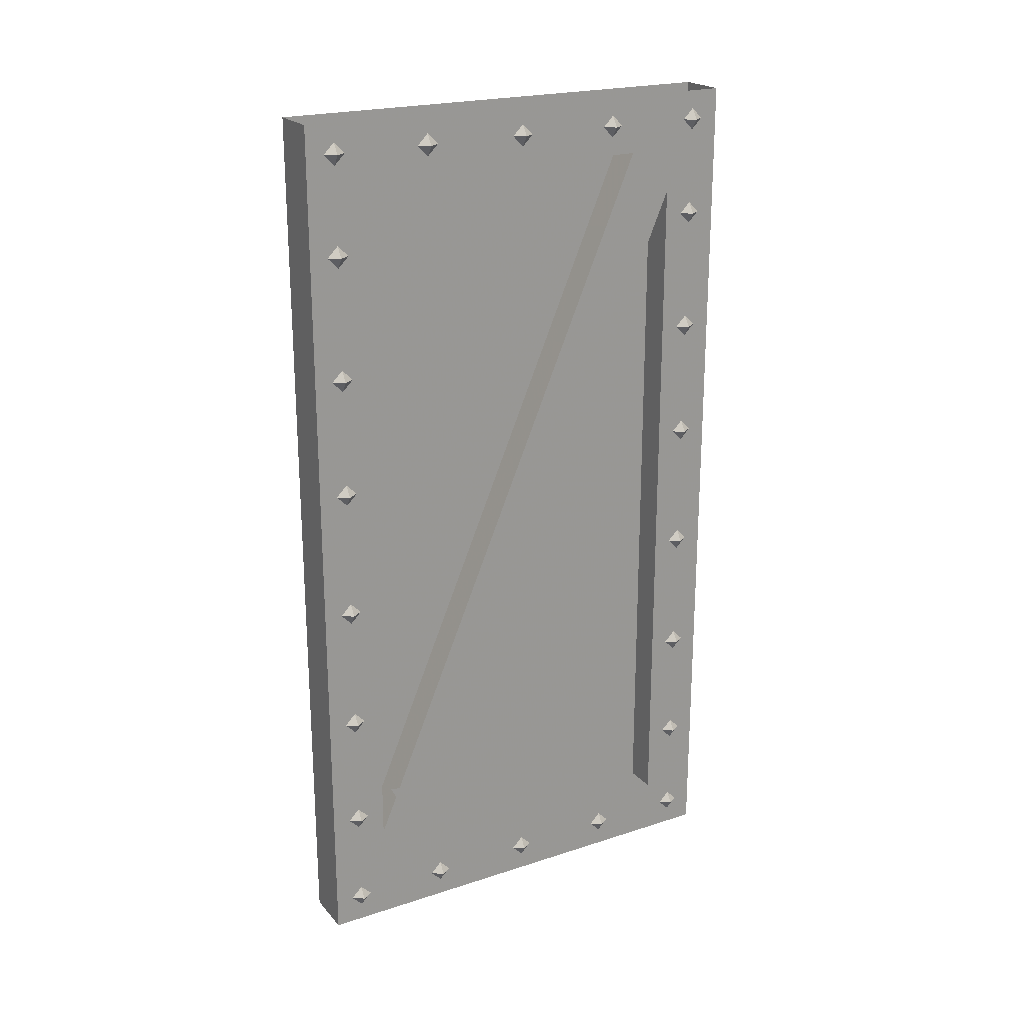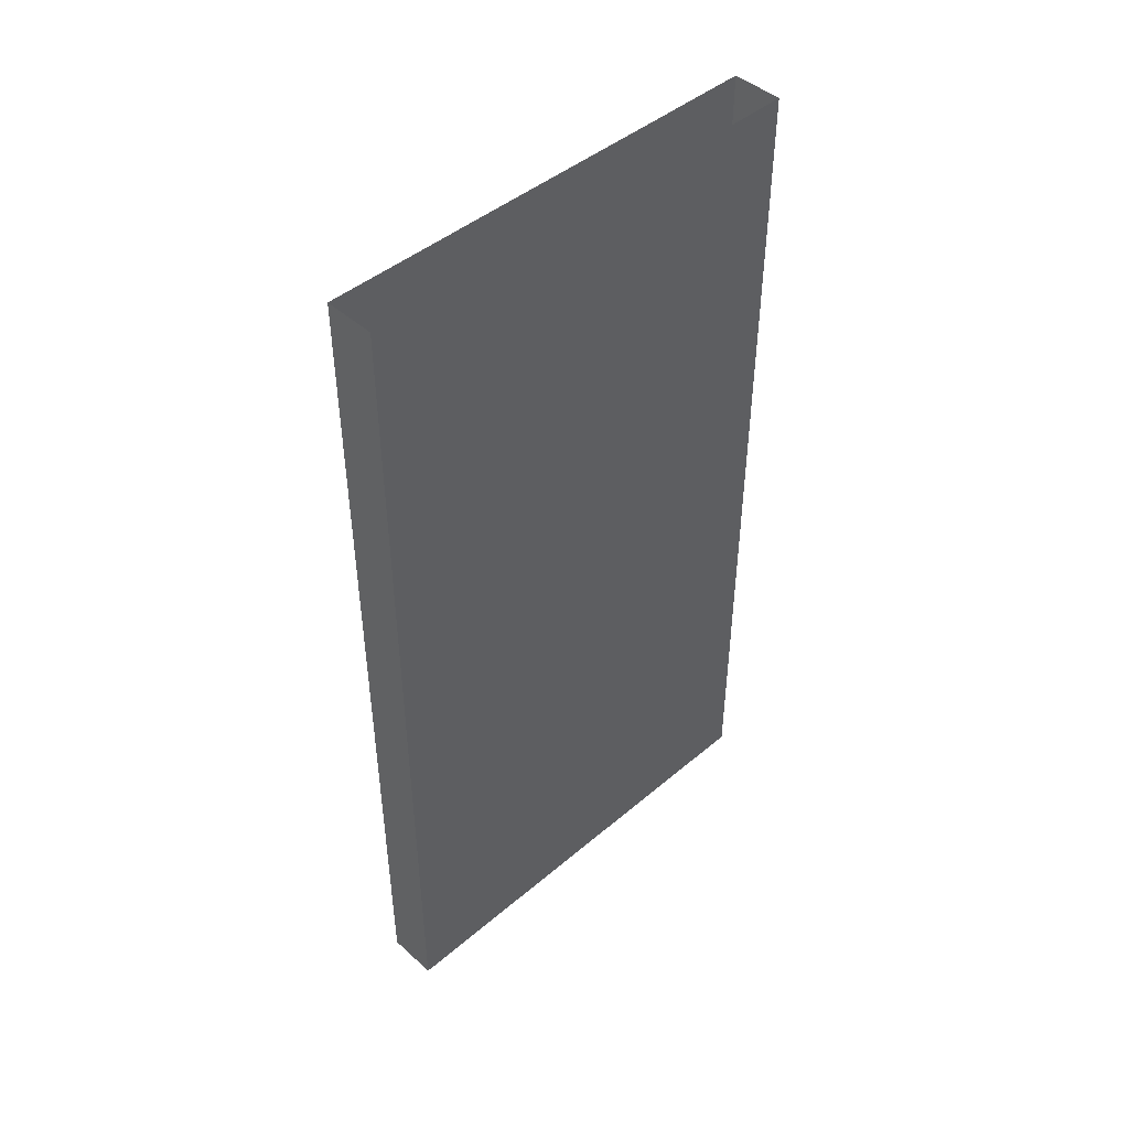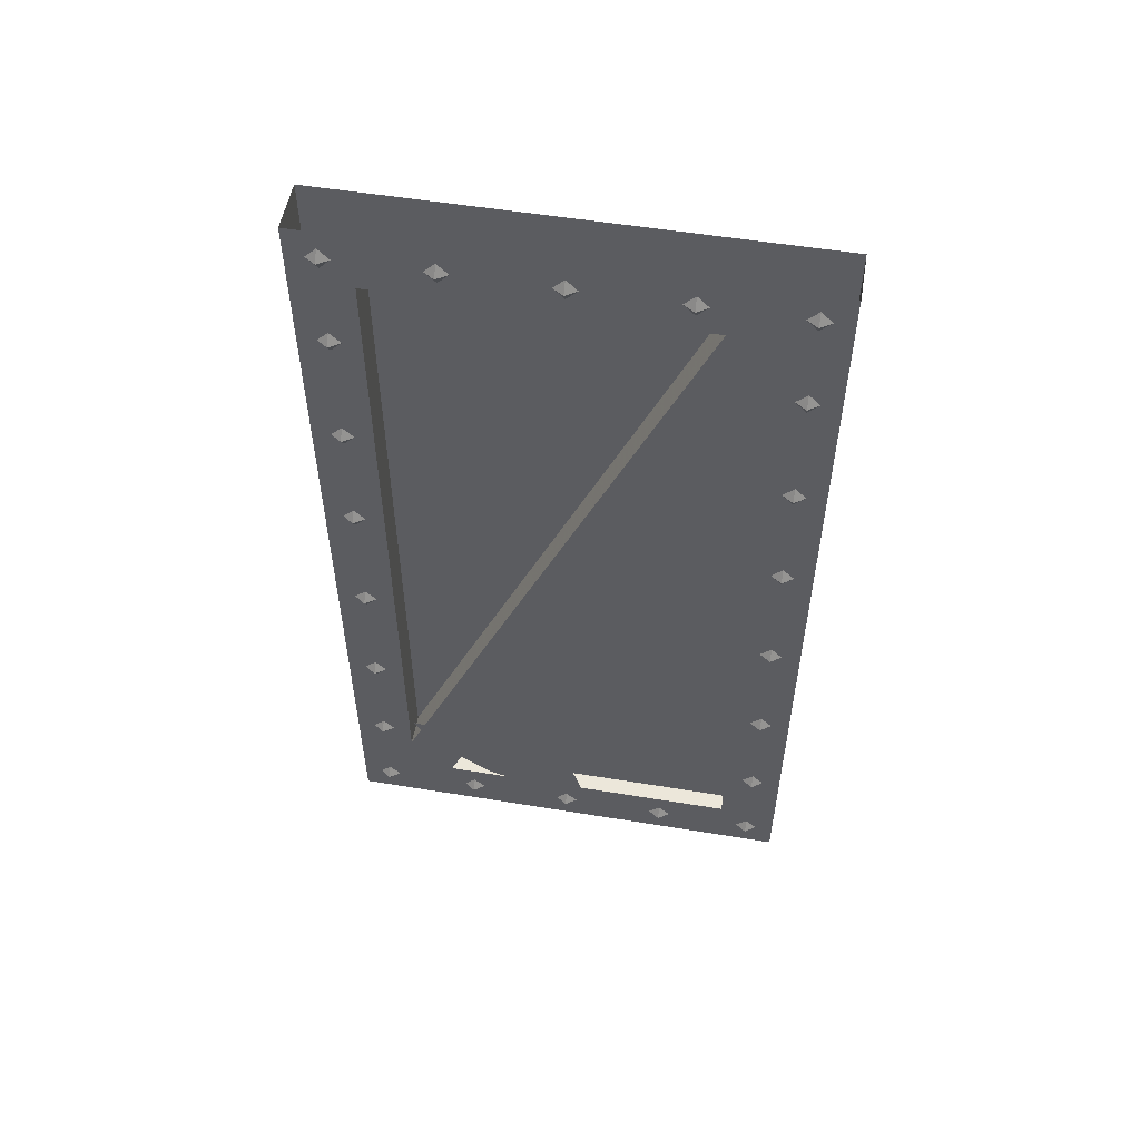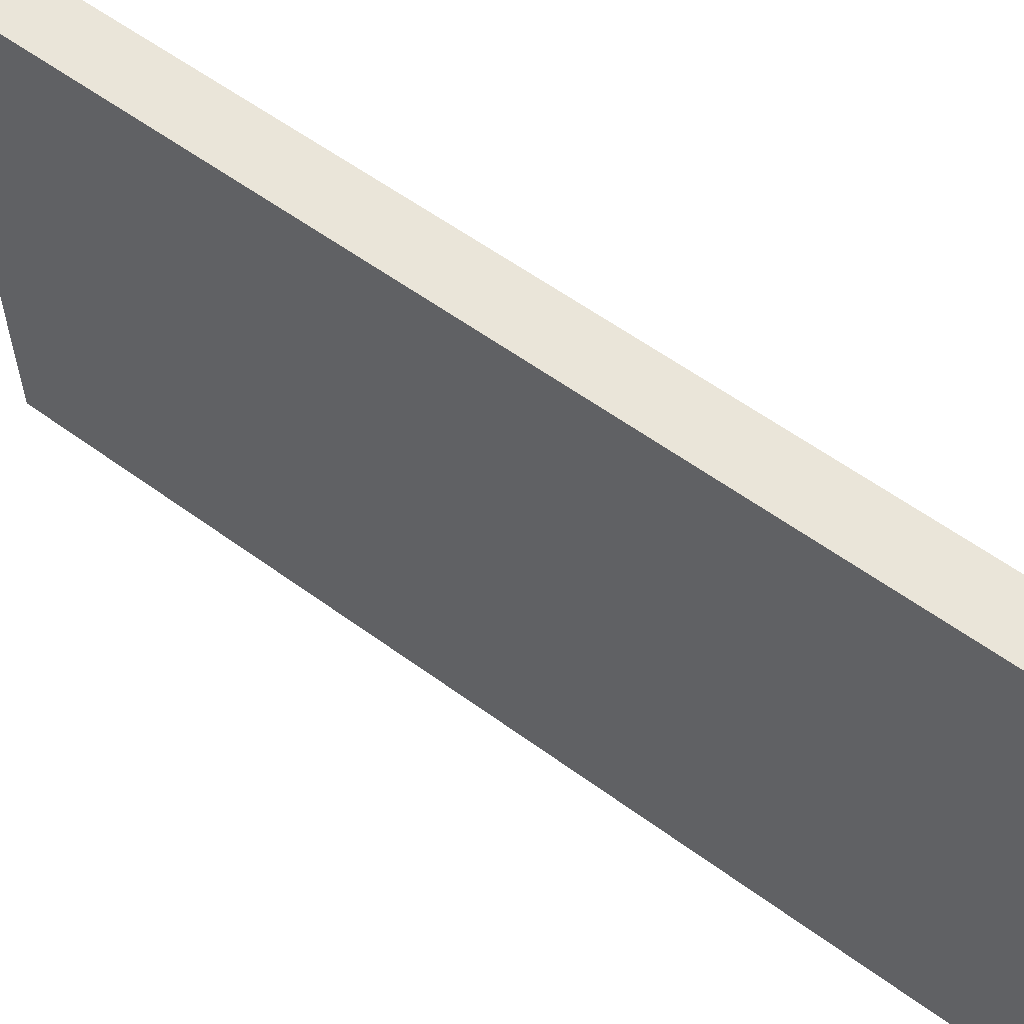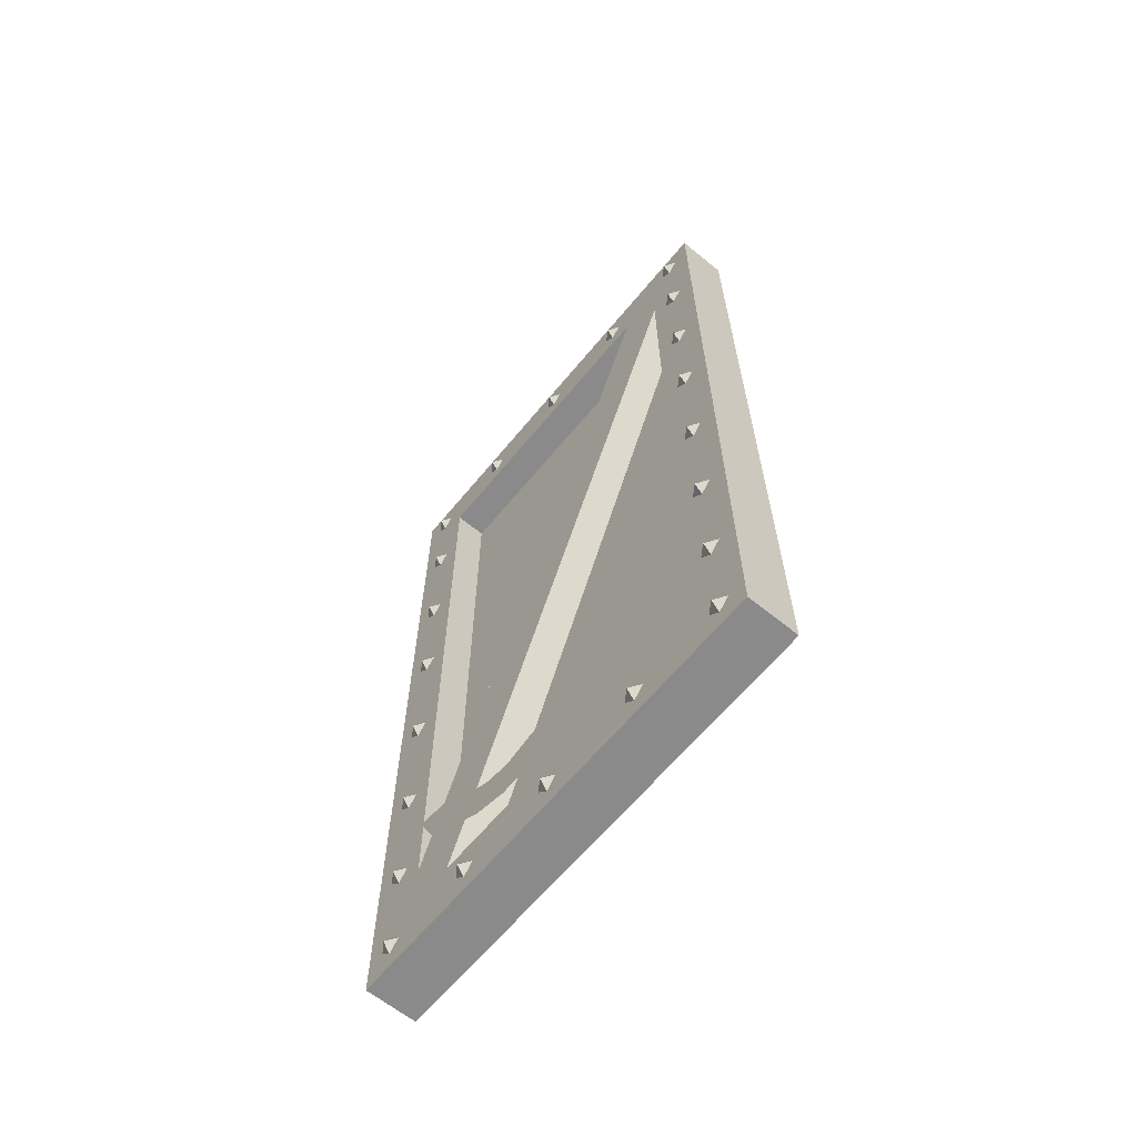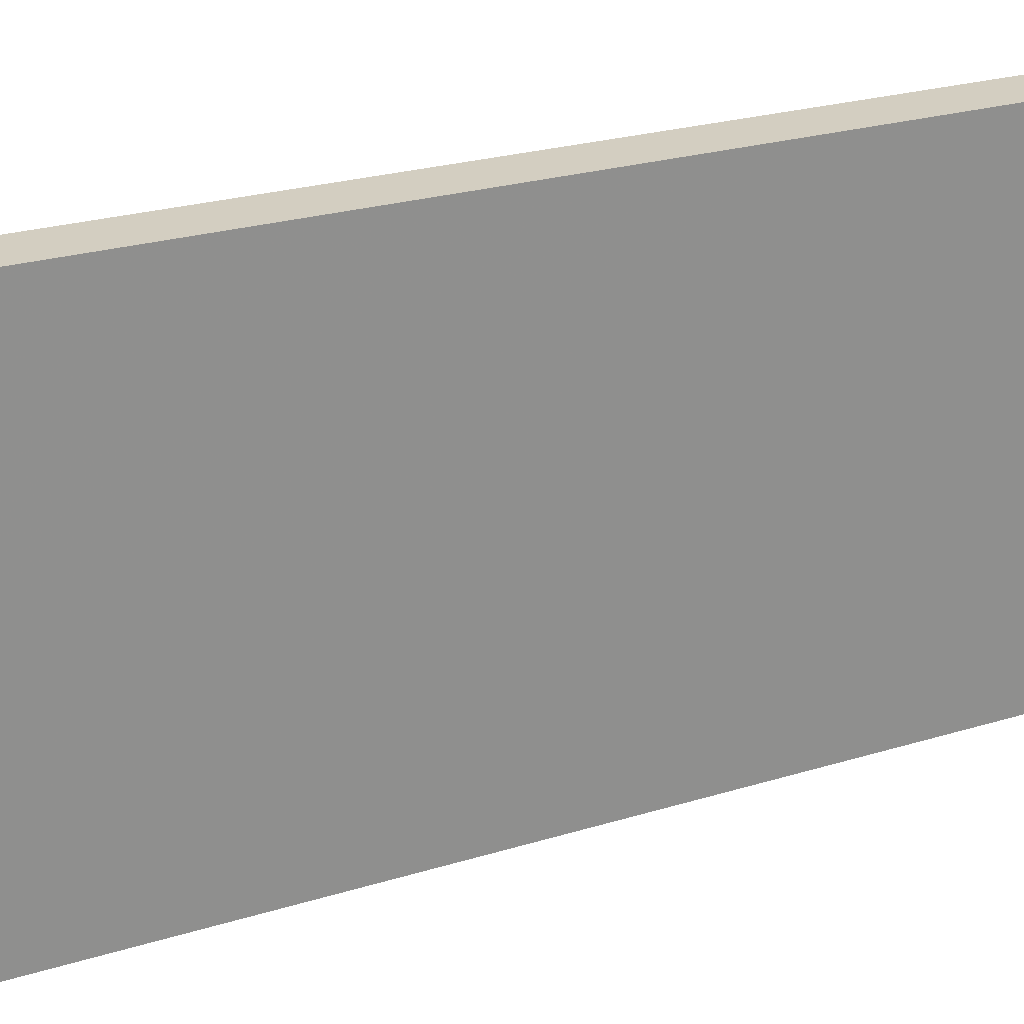
<metadata>
{"format":"obj","ext":"obj","renderer":"f3d","projection":"perspective","resolution":1024,"background":"white","views":[{"elev":21.7,"azim":-119.8,"up":"+Y"},{"elev":45.5,"azim":45.8,"up":"+Y"},{"elev":53.7,"azim":-80.1,"up":"+Y"},{"elev":58.3,"azim":127.1,"up":"+Z"},{"elev":-63.6,"azim":-39.4,"up":"+Y"},{"elev":25.1,"azim":63.6,"up":"+Z"}]}
</metadata>
<code>
v -0.5 -1.562 -0.1953
v -0.5 -1.539 -0.3594
v -0.5 -1.688 -0.2812
v -0.5 -1.664 -0.25
v -0.5 -1.609 -0.2109
v -0.5 -1.711 -0.1797
v -0.5 -1.641 -0.1484
v -0.5 -1.734 -0.1016
v -0.5 -1.648 -0.09375
v -0.5 -1.727 0.03906
v -0.5 -1.625 0.007812
v -0.4141 -0.2188 0.375
v -0.4141 -1.75 -0.2812
v -0.4141 -1.75 0.375
v -0.4844 -1.75 0.375
v -0.4844 -0.2188 0.375
v -0.4844 -1.75 -0.2812
v -0.4844 -1.75 -0.375
v -0.4844 -1.875 -0.5
v -0.4844 -1.875 0.5
v -0.4844 0 0.5
v -0.4844 -0.125 0.375
v -0.4844 -1.656 -0.375
v -0.4844 -0.125 -0.375
v -0.4844 0 -0.5
v -0.375 0 -0.5
v -0.375 -1.875 -0.5
v -0.375 -1.875 0.5
v -0.375 0 0.5
v -0.4141 -1.656 -0.375
v -0.4141 -0.125 0.2812
v -0.4141 -0.125 -0.375
v -0.4844 -0.125 0.2812
v -0.4844 -1.836 -0.4375
v -0.5 -1.812 -0.4375
v -0.4844 -1.812 -0.4609
v -0.4844 -1.789 -0.4375
v -0.4844 -1.812 -0.4141
v -0.4844 -1.836 0
v -0.5 -1.812 0
v -0.4844 -1.812 -0.02344
v -0.4844 -1.789 0
v -0.4844 -1.812 0.02344
v -0.4844 -1.836 0.2266
v -0.5 -1.812 0.2266
v -0.4844 -1.812 0.2031
v -0.4844 -1.789 0.2266
v -0.4844 -1.812 0.25
v -0.4844 -1.836 0.4375
v -0.5 -1.812 0.4375
v -0.4844 -1.812 0.4141
v -0.4844 -1.789 0.4375
v -0.4844 -1.812 0.4609
v -0.4844 -1.836 -0.2266
v -0.5 -1.812 -0.2266
v -0.4844 -1.812 -0.25
v -0.4844 -1.789 -0.2266
v -0.4844 -1.812 -0.2031
v -0.4844 -0.08594 -0.4375
v -0.5 -0.0625 -0.4375
v -0.4844 -0.0625 -0.4609
v -0.4844 -0.03906 -0.4375
v -0.4844 -0.0625 -0.4141
v -0.4844 -0.08594 0
v -0.5 -0.0625 0
v -0.4844 -0.0625 -0.02344
v -0.4844 -0.03906 0
v -0.4844 -0.0625 0.02344
v -0.4844 -0.08594 0.2266
v -0.5 -0.0625 0.2266
v -0.4844 -0.0625 0.2031
v -0.4844 -0.03906 0.2266
v -0.4844 -0.0625 0.25
v -0.4844 -0.08594 0.4375
v -0.5 -0.0625 0.4375
v -0.4844 -0.0625 0.4141
v -0.4844 -0.03906 0.4375
v -0.4844 -0.0625 0.4609
v -0.4844 -0.08594 -0.2266
v -0.5 -0.0625 -0.2266
v -0.4844 -0.0625 -0.25
v -0.4844 -0.03906 -0.2266
v -0.4844 -0.0625 -0.2031
v -0.4844 -1.625 -0.4375
v -0.5 -1.602 -0.4375
v -0.4844 -1.602 -0.4609
v -0.4844 -1.578 -0.4375
v -0.4844 -1.602 -0.4141
v -0.4844 -1.375 -0.4375
v -0.5 -1.352 -0.4375
v -0.4844 -1.352 -0.4609
v -0.4844 -1.328 -0.4375
v -0.4844 -1.352 -0.4141
v -0.4844 -0.2969 -0.4375
v -0.5 -0.2734 -0.4375
v -0.4844 -0.2734 -0.4609
v -0.4844 -0.25 -0.4375
v -0.4844 -0.2734 -0.4141
v -0.4844 -0.5625 -0.4375
v -0.5 -0.5391 -0.4375
v -0.4844 -0.5391 -0.4609
v -0.4844 -0.5156 -0.4375
v -0.4844 -0.5391 -0.4141
v -0.4844 -0.8203 -0.4375
v -0.5 -0.7969 -0.4375
v -0.4844 -0.7969 -0.4609
v -0.4844 -0.7734 -0.4375
v -0.4844 -0.7969 -0.4141
v -0.4844 -1.102 -0.4375
v -0.5 -1.078 -0.4375
v -0.4844 -1.078 -0.4609
v -0.4844 -1.055 -0.4375
v -0.4844 -1.078 -0.4141
v -0.4844 -1.625 0.4375
v -0.5 -1.602 0.4375
v -0.4844 -1.602 0.4141
v -0.4844 -1.578 0.4375
v -0.4844 -1.602 0.4609
v -0.4844 -1.375 0.4375
v -0.5 -1.352 0.4375
v -0.4844 -1.352 0.4141
v -0.4844 -1.328 0.4375
v -0.4844 -1.352 0.4609
v -0.4844 -0.2969 0.4375
v -0.5 -0.2734 0.4375
v -0.4844 -0.2734 0.4141
v -0.4844 -0.25 0.4375
v -0.4844 -0.2734 0.4609
v -0.4844 -0.5625 0.4375
v -0.5 -0.5391 0.4375
v -0.4844 -0.5391 0.4141
v -0.4844 -0.5156 0.4375
v -0.4844 -0.5391 0.4609
v -0.4844 -0.8203 0.4375
v -0.5 -0.7969 0.4375
v -0.4844 -0.7969 0.4141
v -0.4844 -0.7734 0.4375
v -0.4844 -0.7969 0.4609
v -0.4844 -1.102 0.4375
v -0.5 -1.078 0.4375
v -0.4844 -1.078 0.4141
v -0.4844 -1.055 0.4375
v -0.4844 -1.078 0.4609
f 1 2 3
f 1 3 4
f 1 4 5
f 5 4 6
f 5 6 7
f 7 6 8
f 7 8 9
f 9 8 10
f 9 10 11
f 12 13 14
f 30 31 32
f 12 14 15
f 12 15 16
f 12 16 13
f 13 16 17
f 17 16 18
f 17 18 19
f 17 19 20
f 17 20 15
f 15 20 21
f 15 21 16
f 16 21 22
f 16 22 18
f 18 22 23
f 18 23 19
f 19 23 24
f 19 24 25
f 19 25 26
f 19 26 27
f 19 27 20
f 20 27 28
f 20 28 21
f 21 28 29
f 29 28 26
f 26 28 27
f 30 32 24
f 30 24 23
f 30 23 31
f 31 23 33
f 31 33 32
f 32 33 24
f 24 33 25
f 25 33 21
f 21 33 22
f 22 33 23
f 34 35 36
f 36 35 37
f 37 35 38
f 38 35 34
f 39 40 41
f 41 40 42
f 42 40 43
f 43 40 39
f 44 45 46
f 46 45 47
f 47 45 48
f 48 45 44
f 49 50 51
f 51 50 52
f 52 50 53
f 53 50 49
f 54 55 56
f 56 55 57
f 57 55 58
f 58 55 54
f 59 60 61
f 61 60 62
f 62 60 63
f 63 60 59
f 64 65 66
f 66 65 67
f 67 65 68
f 68 65 64
f 69 70 71
f 71 70 72
f 72 70 73
f 73 70 69
f 74 75 76
f 76 75 77
f 77 75 78
f 78 75 74
f 79 80 81
f 81 80 82
f 82 80 83
f 83 80 79
f 84 85 86
f 86 85 87
f 87 85 88
f 88 85 84
f 89 90 91
f 91 90 92
f 92 90 93
f 93 90 89
f 94 95 96
f 96 95 97
f 97 95 98
f 98 95 94
f 99 100 101
f 101 100 102
f 102 100 103
f 103 100 99
f 104 105 106
f 106 105 107
f 107 105 108
f 108 105 104
f 109 110 111
f 111 110 112
f 112 110 113
f 113 110 109
f 114 115 116
f 116 115 117
f 117 115 118
f 118 115 114
f 119 120 121
f 121 120 122
f 122 120 123
f 123 120 119
f 124 125 126
f 126 125 127
f 127 125 128
f 128 125 124
f 129 130 131
f 131 130 132
f 132 130 133
f 133 130 129
f 134 135 136
f 136 135 137
f 137 135 138
f 138 135 134
f 139 140 141
f 141 140 142
f 142 140 143
f 143 140 139

</code>
